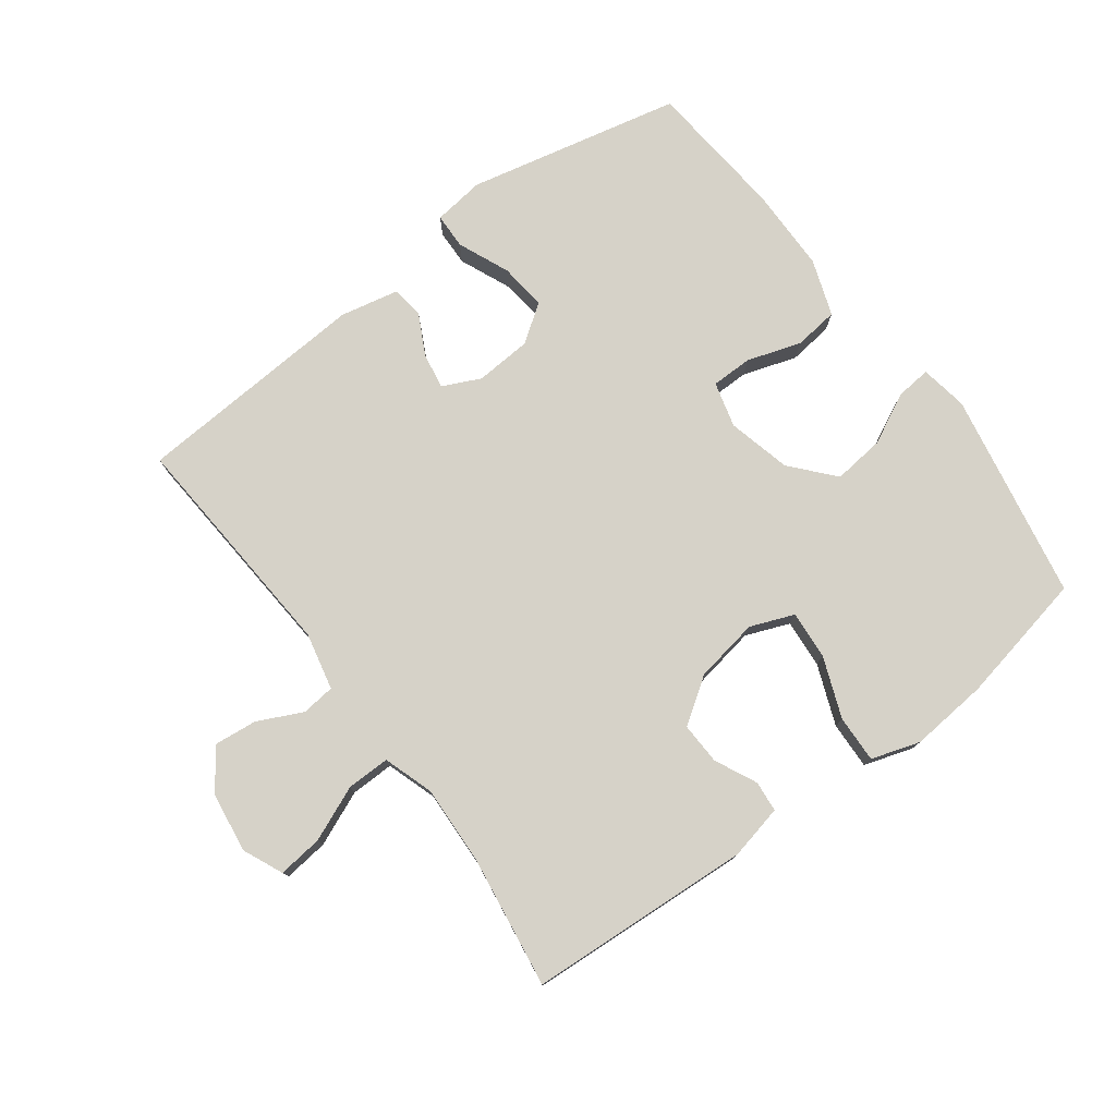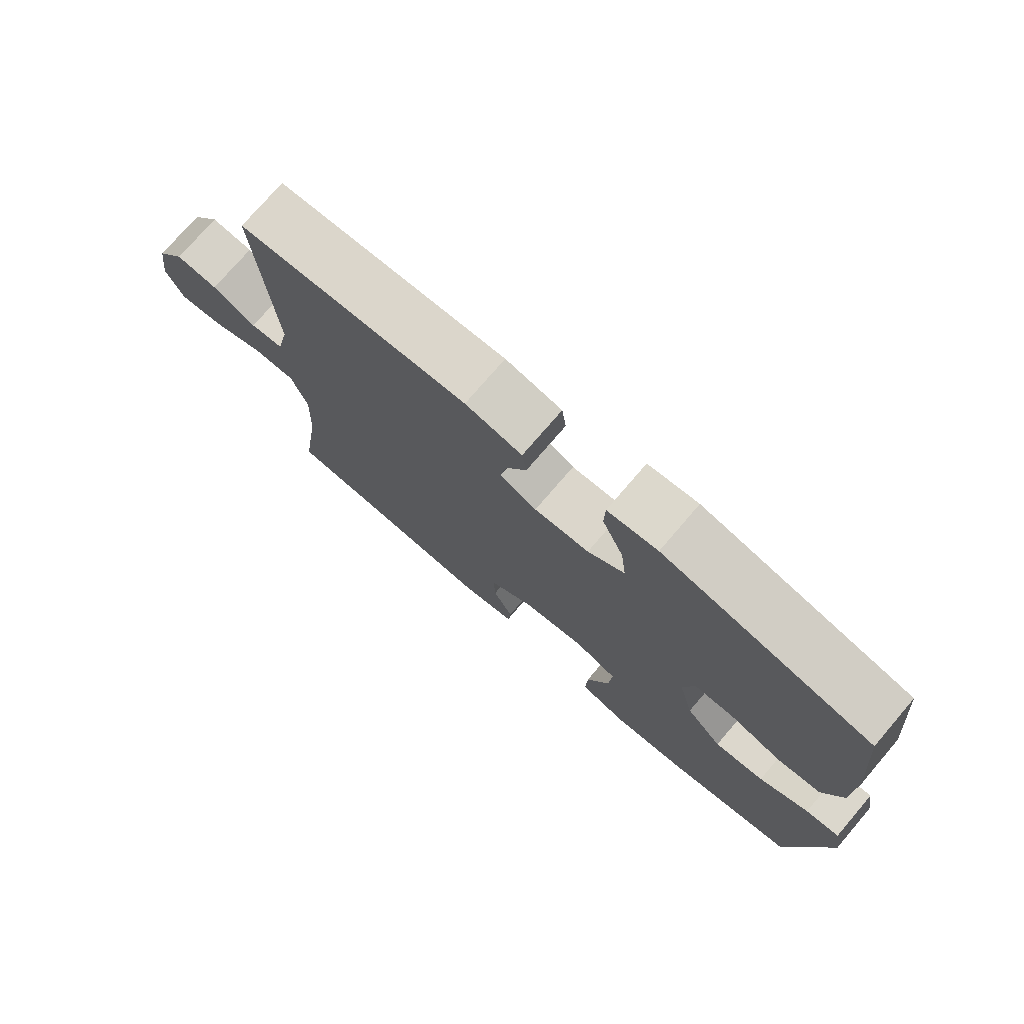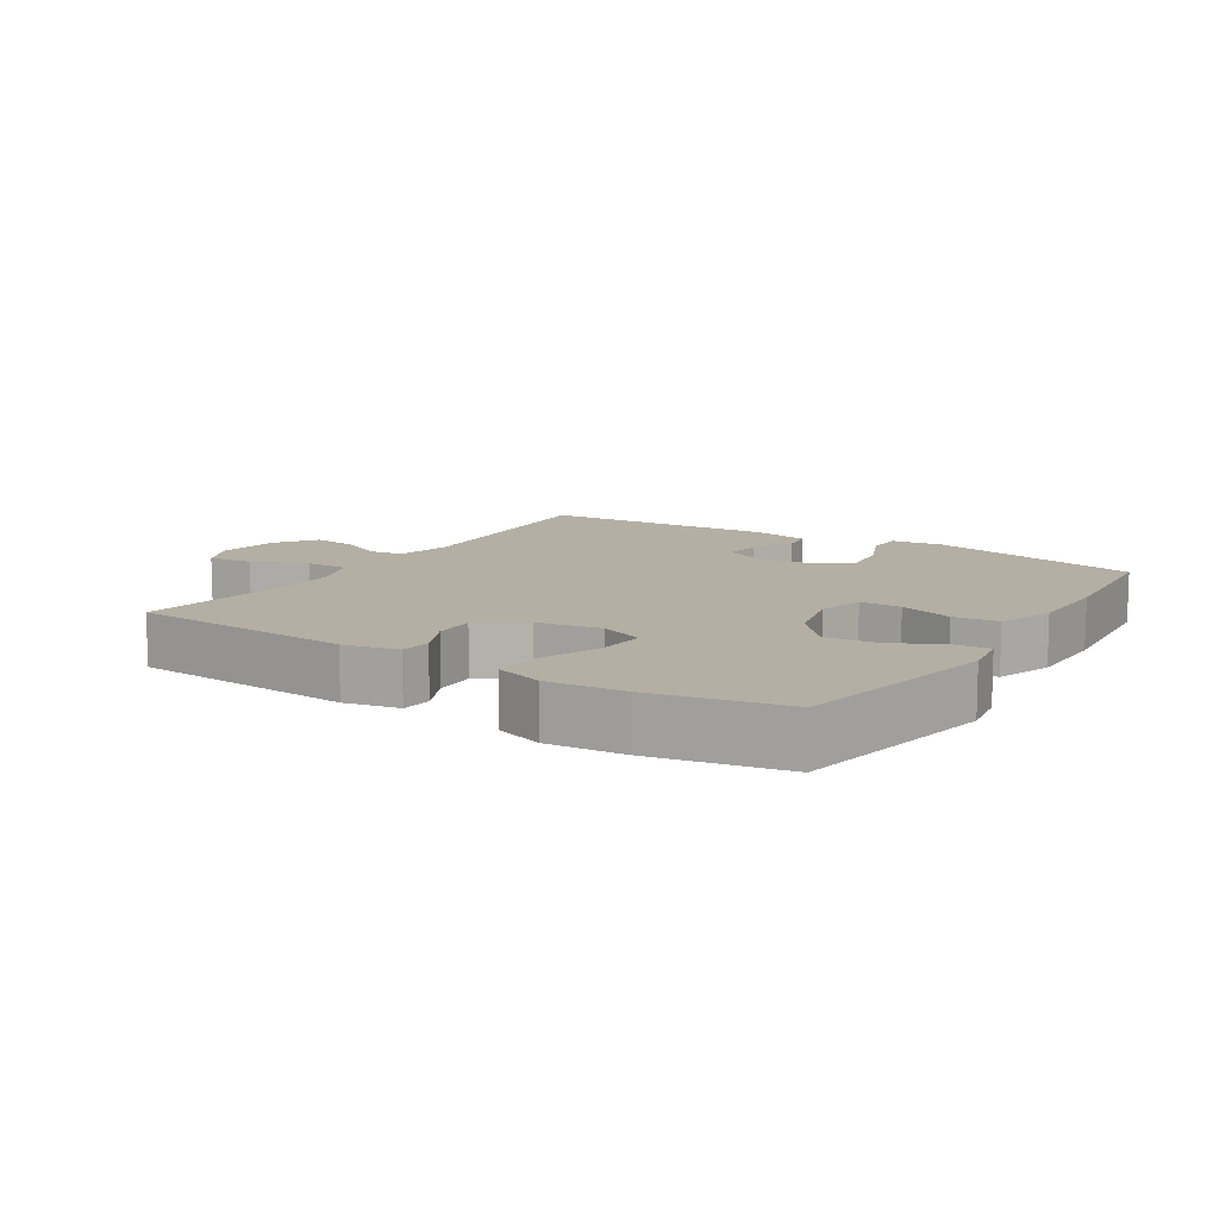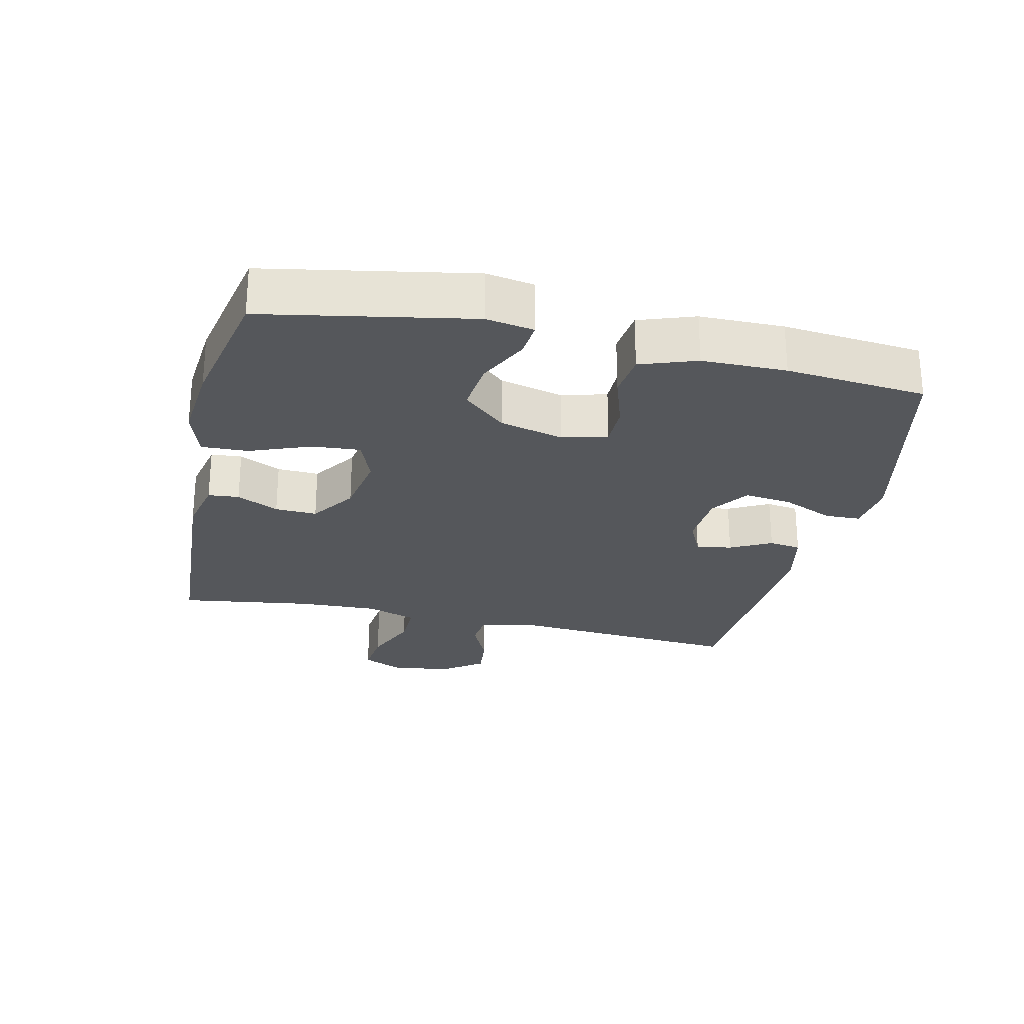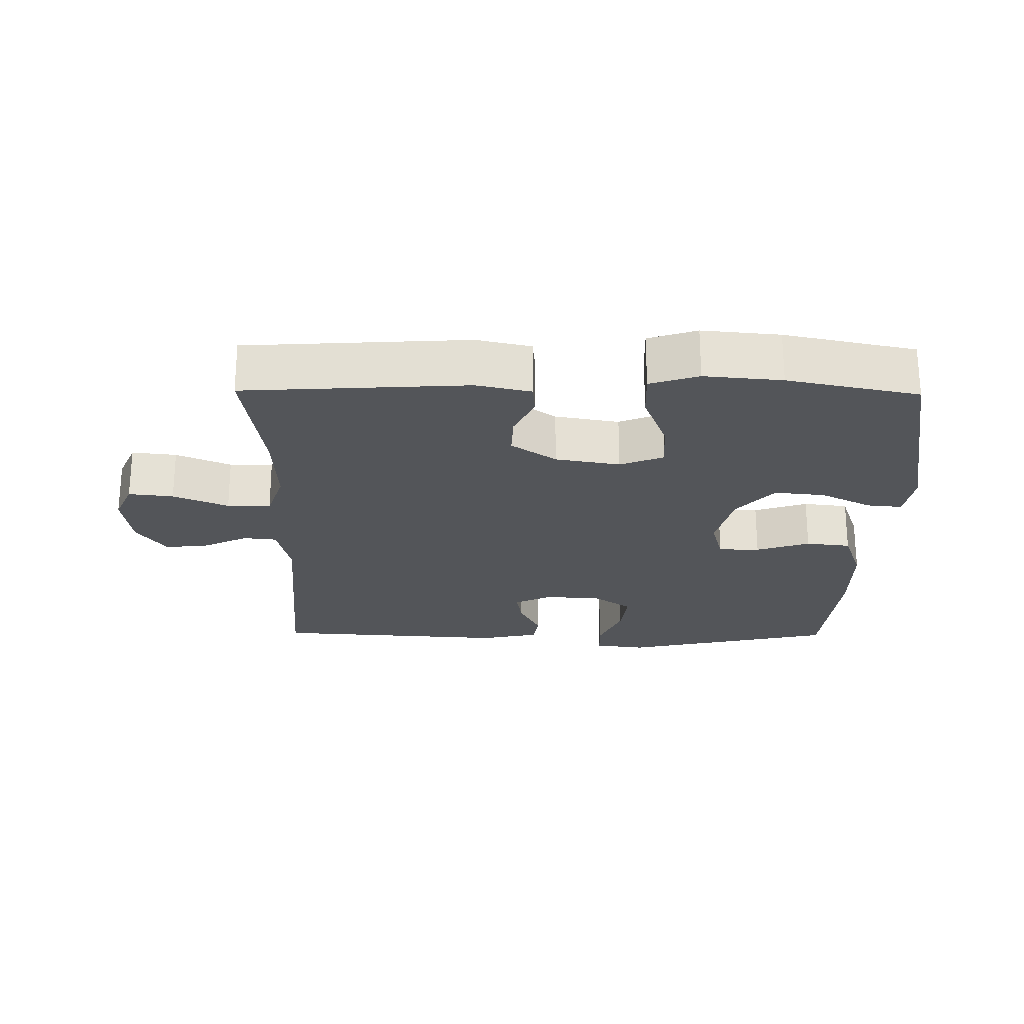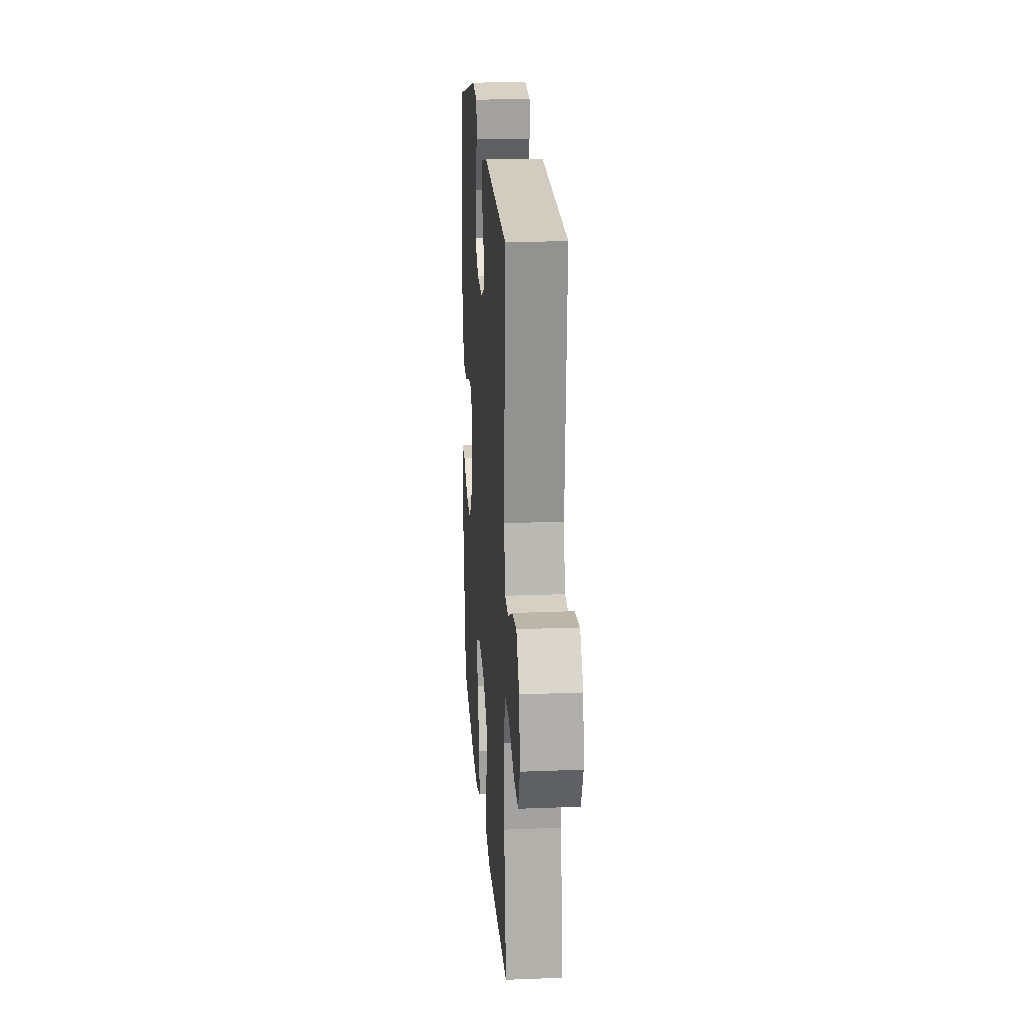
<metadata>
{"format":"obj","ext":"obj","renderer":"f3d","projection":"perspective","resolution":1024,"background":"white","views":[{"elev":77.5,"azim":143.3,"up":"+Y"},{"elev":75.2,"azim":-139.4,"up":"+Z"},{"elev":11.2,"azim":-147.3,"up":"+Y"},{"elev":-26.4,"azim":-102.8,"up":"+Y"},{"elev":-24.1,"azim":179.3,"up":"+Y"},{"elev":20.1,"azim":85.9,"up":"+Z"}]}
</metadata>
<code>
o path1742
v -0.3184 0.0375 -0.5483
v -0.1969 0.0375 -0.5594
v -0.1207 0.0375 -0.5349
v -0.1235 0.0375 -0.4611
v -0.1602 0.0375 -0.3667
v -0.1661 0.0375 -0.2908
v -0.09772 0.0375 -0.2638
v 0.003032 0.0375 -0.2812
v 0.0731 0.0375 -0.3296
v 0.07072 0.0375 -0.3949
v 0.03938 0.0375 -0.4605
v 0.0439 0.0375 -0.5088
v 0.1291 0.0375 -0.5276
v 0.4782 0.0375 -0.5064
v 0.448 0.0375 -0.2987
v 0.4428 0.0375 -0.1754
v 0.4686 0.0375 -0.09724
v 0.5365 0.0375 -0.09821
v 0.6221 0.0375 -0.1344
v 0.6921 0.0375 -0.1425
v 0.7199 0.0375 -0.07975
v 0.707 0.0375 0.01357
v 0.6619 0.0375 0.07658
v 0.5948 0.0375 0.0694
v 0.5247 0.0375 0.03612
v 0.4722 0.0375 0.04189
v 0.4524 0.0375 0.1314
v 0.4782 0.0375 0.4953
v 0.1108 0.0375 0.5192
v 0.01973 0.0375 0.4999
v 0.01261 0.0375 0.4497
v 0.04564 0.0375 0.3855
v 0.0547 0.0375 0.3299
v -0.003876 0.0375 0.3023
v -0.09195 0.0375 0.3082
v -0.151 0.0375 0.3496
v -0.1424 0.0375 0.4229
v -0.108 0.0375 0.503
v -0.1096 0.0375 0.559
v -0.1898 0.0375 0.5692
v -0.5237 0.0375 0.4953
v -0.5439 0.0375 0.276
v -0.5426 0.0375 0.1441
v -0.5119 0.0375 0.05654
v -0.4421 0.0375 0.04829
v -0.3583 0.0375 0.07567
v -0.2938 0.0375 0.07526
v -0.2749 0.0375 0.004595
v -0.2993 0.0375 -0.0949
v -0.3575 0.0375 -0.1608
v -0.4375 0.0375 -0.1521
v -0.517 0.0375 -0.1125
v -0.5716 0.0375 -0.1072
v -0.584 0.0375 -0.1816
v -0.5237 0.0375 -0.5064
v -0.3184 -0.0375 -0.5483
v -0.1969 -0.0375 -0.5594
v -0.1207 -0.0375 -0.5349
v -0.1235 -0.0375 -0.4611
v -0.1602 -0.0375 -0.3667
v -0.1661 -0.0375 -0.2908
v -0.09772 -0.0375 -0.2638
v 0.003032 -0.0375 -0.2812
v 0.0731 -0.0375 -0.3296
v 0.07072 -0.0375 -0.3949
v 0.03938 -0.0375 -0.4605
v 0.0439 -0.0375 -0.5088
v 0.1291 -0.0375 -0.5276
v 0.4782 -0.0375 -0.5064
v 0.448 -0.0375 -0.2987
v 0.4428 -0.0375 -0.1754
v 0.4686 -0.0375 -0.09724
v 0.5365 -0.0375 -0.09821
v 0.6221 -0.0375 -0.1344
v 0.6921 -0.0375 -0.1425
v 0.7199 -0.0375 -0.07975
v 0.707 -0.0375 0.01357
v 0.6619 -0.0375 0.07658
v 0.5948 -0.0375 0.0694
v 0.5247 -0.0375 0.03612
v 0.4722 -0.0375 0.04189
v 0.4524 -0.0375 0.1314
v 0.4782 -0.0375 0.4953
v 0.1108 -0.0375 0.5192
v 0.01973 -0.0375 0.4999
v 0.01261 -0.0375 0.4497
v 0.04564 -0.0375 0.3855
v 0.0547 -0.0375 0.3299
v -0.003876 -0.0375 0.3023
v -0.09195 -0.0375 0.3082
v -0.151 -0.0375 0.3496
v -0.1424 -0.0375 0.4229
v -0.108 -0.0375 0.503
v -0.1096 -0.0375 0.559
v -0.1898 -0.0375 0.5692
v -0.5237 -0.0375 0.4953
v -0.5439 -0.0375 0.276
v -0.5426 -0.0375 0.1441
v -0.5119 -0.0375 0.05654
v -0.4421 -0.0375 0.04829
v -0.3583 -0.0375 0.07567
v -0.2938 -0.0375 0.07526
v -0.2749 -0.0375 0.004595
v -0.2993 -0.0375 -0.0949
v -0.3575 -0.0375 -0.1608
v -0.4375 -0.0375 -0.1521
v -0.517 -0.0375 -0.1125
v -0.5716 -0.0375 -0.1072
v -0.584 -0.0375 -0.1816
v -0.5237 -0.0375 -0.5064
v -0.3184 0.0375 -0.5483
v -0.1969 0.0375 -0.5594
v -0.1207 0.0375 -0.5349
v -0.1207 0.0375 -0.5349
v -0.1235 0.0375 -0.4611
v 0.0439 0.0375 -0.5088
v 0.0439 0.0375 -0.5088
v 0.1291 0.0375 -0.5276
v -0.5237 0.0375 -0.5064
v -0.5237 0.0375 -0.5064
v 0.03938 0.0375 -0.4605
v 0.4782 0.0375 -0.5064
v 0.4782 0.0375 -0.5064
v -0.1602 0.0375 -0.3667
v 0.07072 0.0375 -0.3949
v 0.448 0.0375 -0.2987
v 0.0731 0.0375 -0.3296
v -0.1661 0.0375 -0.2908
v -0.1661 0.0375 -0.2908
v 0.003032 0.0375 -0.2812
v -0.584 0.0375 -0.1816
v 0.4428 0.0375 -0.1754
v -0.09772 0.0375 -0.2638
v -0.5716 0.0375 -0.1072
v -0.5716 0.0375 -0.1072
v -0.3575 0.0375 -0.1608
v -0.4375 0.0375 -0.1521
v 0.4686 0.0375 -0.09724
v 0.4686 0.0375 -0.09724
v -0.2993 0.0375 -0.0949
v -0.517 0.0375 -0.1125
v 0.6221 0.0375 -0.1344
v 0.6921 0.0375 -0.1425
v 0.6921 0.0375 -0.1425
v 0.7199 0.0375 -0.07975
v 0.5365 0.0375 -0.09821
v -0.2749 0.0375 0.004595
v 0.707 0.0375 0.01357
v -0.2938 0.0375 0.07526
v -0.2938 0.0375 0.07526
v 0.6619 0.0375 0.07658
v 0.6619 0.0375 0.07658
v 0.5247 0.0375 0.03612
v 0.4722 0.0375 0.04189
v 0.4722 0.0375 0.04189
v 0.5948 0.0375 0.0694
v 0.4524 0.0375 0.1314
v -0.5119 0.0375 0.05654
v -0.5119 0.0375 0.05654
v -0.4421 0.0375 0.04829
v -0.3583 0.0375 0.07567
v -0.5426 0.0375 0.1441
v -0.5439 0.0375 0.276
v -0.003876 0.0375 0.3023
v -0.09195 0.0375 0.3082
v 0.0547 0.0375 0.3299
v 0.0547 0.0375 0.3299
v -0.151 0.0375 0.3496
v -0.151 0.0375 0.3496
v 0.04564 0.0375 0.3855
v -0.1424 0.0375 0.4229
v 0.01261 0.0375 0.4497
v -0.5237 0.0375 0.4953
v -0.5237 0.0375 0.4953
v -0.108 0.0375 0.503
v 0.01973 0.0375 0.4999
v 0.01973 0.0375 0.4999
v 0.4782 0.0375 0.4953
v 0.4782 0.0375 0.4953
v 0.1108 0.0375 0.5192
v -0.1096 0.0375 0.559
v -0.1096 0.0375 0.559
v -0.1898 0.0375 0.5692
v -0.3184 -0.0375 -0.5483
v -0.1969 -0.0375 -0.5594
v -0.1207 -0.0375 -0.5349
v -0.1207 -0.0375 -0.5349
v -0.1235 -0.0375 -0.4611
v 0.0439 -0.0375 -0.5088
v 0.0439 -0.0375 -0.5088
v 0.1291 -0.0375 -0.5276
v -0.5237 -0.0375 -0.5064
v -0.5237 -0.0375 -0.5064
v 0.03938 -0.0375 -0.4605
v 0.4782 -0.0375 -0.5064
v 0.4782 -0.0375 -0.5064
v -0.1602 -0.0375 -0.3667
v 0.07072 -0.0375 -0.3949
v 0.448 -0.0375 -0.2987
v 0.0731 -0.0375 -0.3296
v -0.1661 -0.0375 -0.2908
v -0.1661 -0.0375 -0.2908
v 0.003032 -0.0375 -0.2812
v -0.584 -0.0375 -0.1816
v 0.4428 -0.0375 -0.1754
v -0.09772 -0.0375 -0.2638
v -0.5716 -0.0375 -0.1072
v -0.5716 -0.0375 -0.1072
v -0.3575 -0.0375 -0.1608
v -0.4375 -0.0375 -0.1521
v 0.4686 -0.0375 -0.09724
v 0.4686 -0.0375 -0.09724
v -0.2993 -0.0375 -0.0949
v -0.517 -0.0375 -0.1125
v 0.6221 -0.0375 -0.1344
v 0.6921 -0.0375 -0.1425
v 0.6921 -0.0375 -0.1425
v 0.7199 -0.0375 -0.07975
v 0.5365 -0.0375 -0.09821
v -0.2749 -0.0375 0.004595
v 0.707 -0.0375 0.01357
v -0.2938 -0.0375 0.07526
v -0.2938 -0.0375 0.07526
v 0.6619 -0.0375 0.07658
v 0.6619 -0.0375 0.07658
v 0.5247 -0.0375 0.03612
v 0.4722 -0.0375 0.04189
v 0.4722 -0.0375 0.04189
v 0.5948 -0.0375 0.0694
v 0.4524 -0.0375 0.1314
v -0.5119 -0.0375 0.05654
v -0.5119 -0.0375 0.05654
v -0.4421 -0.0375 0.04829
v -0.3583 -0.0375 0.07567
v -0.5426 -0.0375 0.1441
v -0.5439 -0.0375 0.276
v -0.003876 -0.0375 0.3023
v -0.09195 -0.0375 0.3082
v 0.0547 -0.0375 0.3299
v 0.0547 -0.0375 0.3299
v -0.151 -0.0375 0.3496
v -0.151 -0.0375 0.3496
v 0.04564 -0.0375 0.3855
v -0.1424 -0.0375 0.4229
v 0.01261 -0.0375 0.4497
v -0.5237 -0.0375 0.4953
v -0.5237 -0.0375 0.4953
v -0.108 -0.0375 0.503
v 0.01973 -0.0375 0.4999
v 0.01973 -0.0375 0.4999
v 0.4782 -0.0375 0.4953
v 0.4782 -0.0375 0.4953
v 0.1108 -0.0375 0.5192
v -0.1096 -0.0375 0.559
v -0.1096 -0.0375 0.559
v -0.1898 -0.0375 0.5692
f 234 241 236
f 192 210 204
f 220 238 222
f 226 211 219
f 229 221 224
f 207 204 214
f 185 197 184
f 253 239 251
f 197 201 209
f 203 211 227
f 184 209 192
f 214 204 210
f 221 215 218
f 229 219 221
f 199 198 191
f 218 215 216
f 194 191 198
f 243 253 245
f 227 211 226
f 200 205 203
f 197 185 188
f 230 237 227
f 198 199 200
f 222 238 241
f 189 191 194
f 199 191 195
f 203 205 211
f 220 203 237
f 220 237 238
f 235 234 236
f 248 256 244
f 209 210 192
f 188 185 186
f 197 209 184
f 251 239 230
f 234 235 233
f 206 213 201
f 243 239 253
f 213 206 220
f 203 227 237
f 236 241 246
f 231 233 235
f 222 241 234
f 246 244 256
f 226 219 229
f 219 215 221
f 200 199 205
f 245 253 249
f 209 201 213
f 237 230 239
f 206 203 220
f 254 256 248
f 246 241 244
f 1 2 57 56
f 2 114 187 57
f 3 4 59 58
f 117 13 68 190
f 120 1 56 193
f 11 12 67 66
f 13 123 196 68
f 4 5 60 59
f 10 11 66 65
f 14 15 70 69
f 9 10 65 64
f 5 129 202 60
f 8 9 64 63
f 54 55 110 109
f 15 16 71 70
f 6 7 62 61
f 7 8 63 62
f 135 54 109 208
f 50 51 106 105
f 16 139 212 71
f 49 50 105 104
f 52 53 108 107
f 51 52 107 106
f 19 144 217 74
f 20 21 76 75
f 18 19 74 73
f 17 18 73 72
f 48 49 104 103
f 21 22 77 76
f 150 48 103 223
f 22 152 225 77
f 25 155 228 80
f 24 25 80 79
f 23 24 79 78
f 26 27 82 81
f 159 45 100 232
f 45 46 101 100
f 43 44 99 98
f 46 47 102 101
f 42 43 98 97
f 34 35 90 89
f 167 34 89 240
f 35 169 242 90
f 32 33 88 87
f 36 37 92 91
f 31 32 87 86
f 174 42 97 247
f 37 38 93 92
f 177 31 86 250
f 27 179 252 82
f 29 30 85 84
f 38 182 255 93
f 28 29 84 83
f 40 41 96 95
f 39 40 95 94
f 161 163 168
f 119 131 137
f 147 149 165
f 153 146 138
f 156 151 148
f 134 141 131
f 112 111 124
f 180 178 166
f 124 136 128
f 130 154 138
f 111 119 136
f 141 137 131
f 148 145 142
f 156 148 146
f 126 118 125
f 145 143 142
f 121 125 118
f 170 172 180
f 154 153 138
f 127 130 132
f 124 115 112
f 157 154 164
f 125 127 126
f 149 168 165
f 116 121 118
f 126 122 118
f 130 138 132
f 147 164 130
f 147 165 164
f 162 163 161
f 175 171 183
f 136 119 137
f 115 113 112
f 124 111 136
f 178 157 166
f 161 160 162
f 133 128 140
f 170 180 166
f 140 147 133
f 130 164 154
f 163 173 168
f 158 162 160
f 149 161 168
f 173 183 171
f 153 156 146
f 146 148 142
f 127 132 126
f 172 176 180
f 136 140 128
f 164 166 157
f 133 147 130
f 181 175 183
f 173 171 168

</code>
